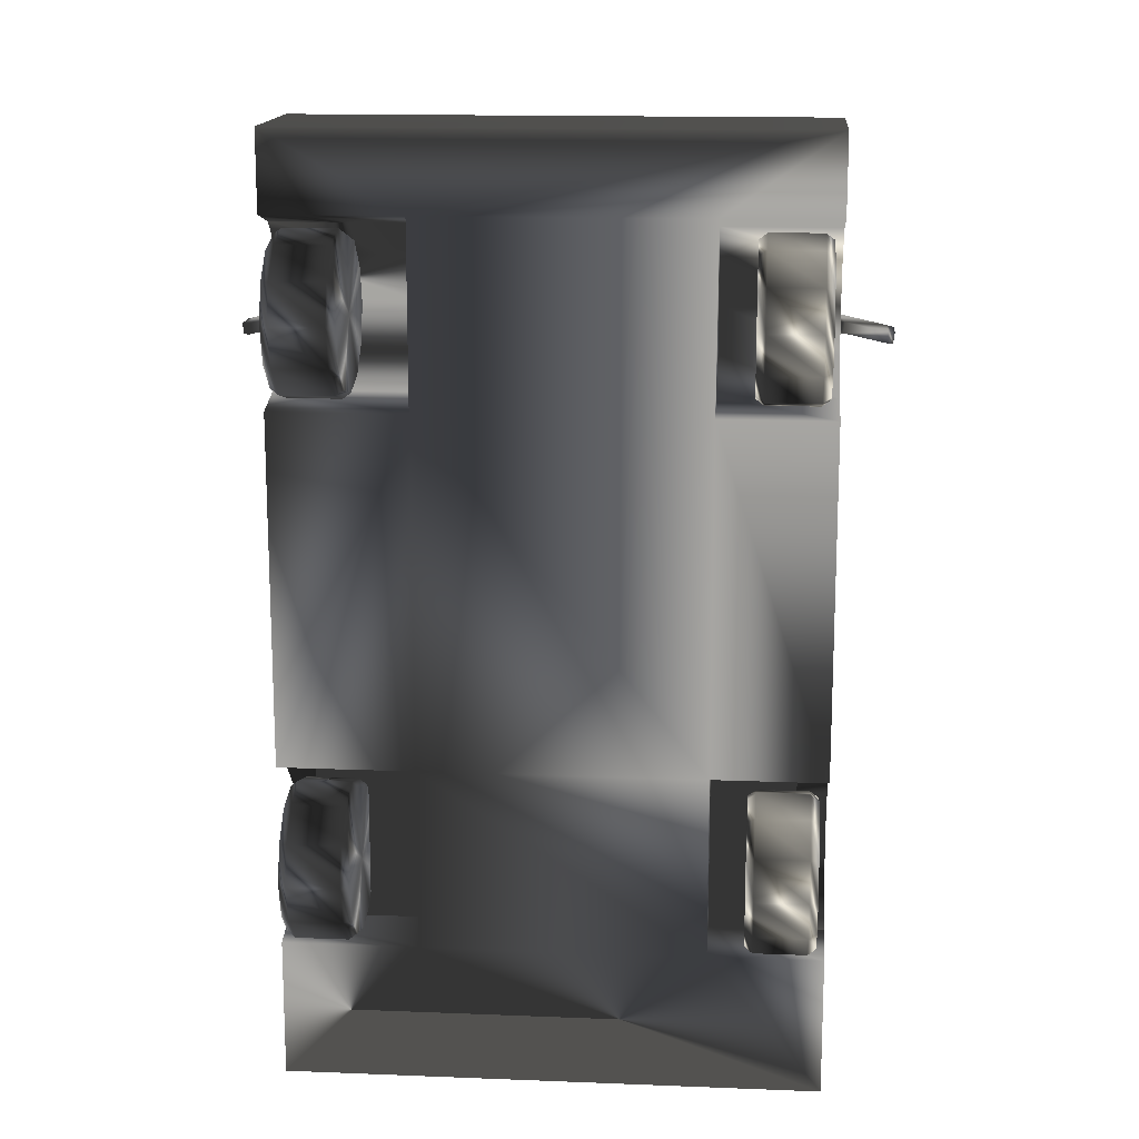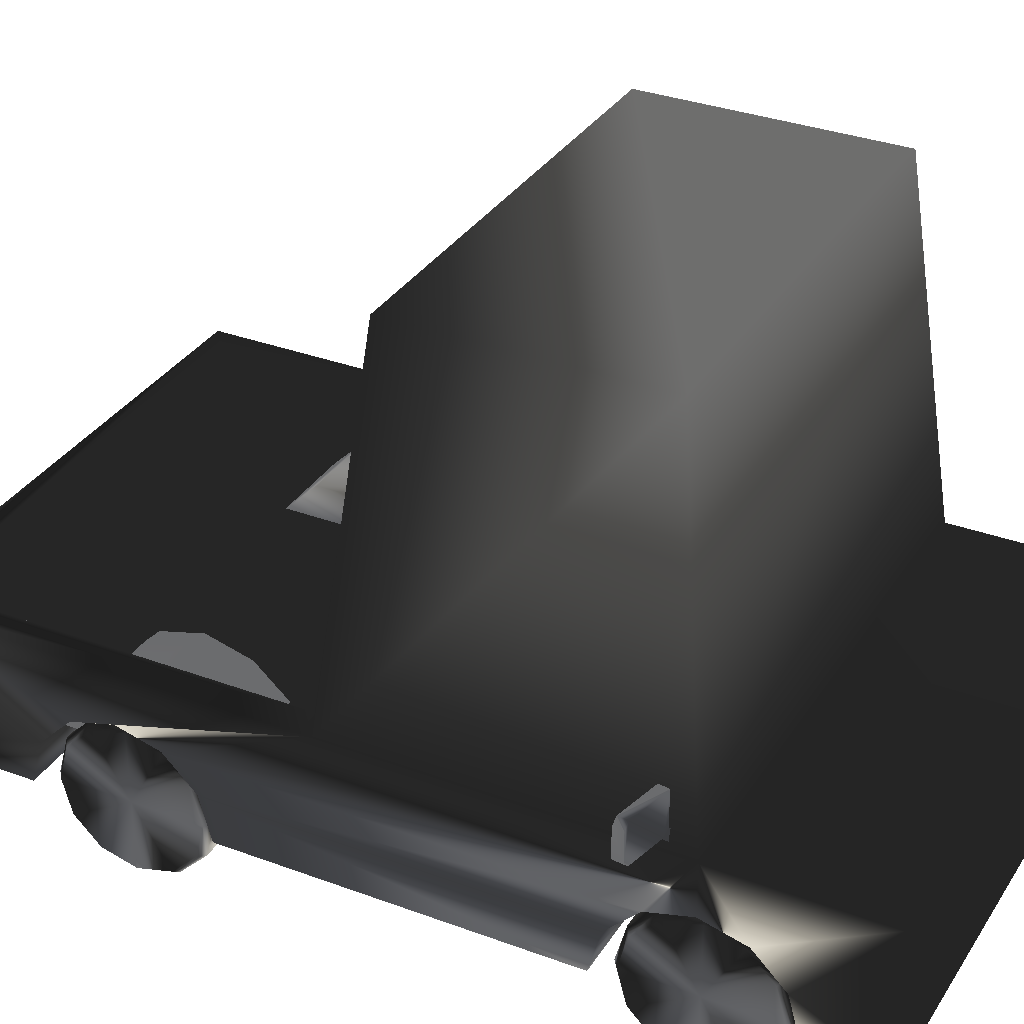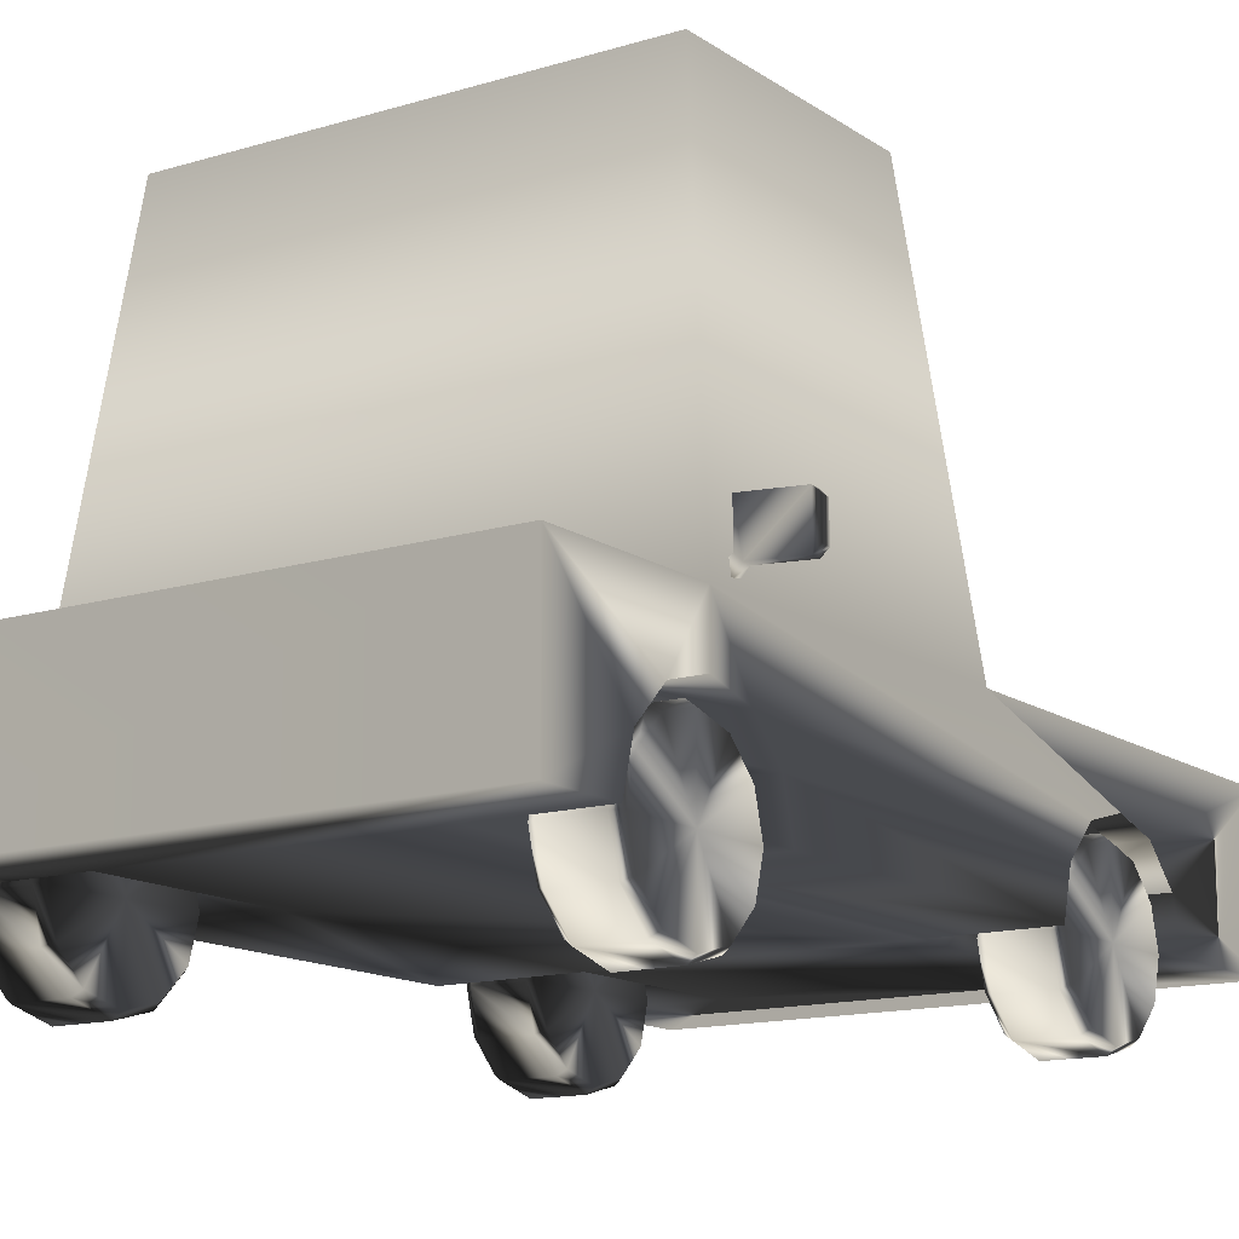
<metadata>
{"format":"obj","ext":"obj","renderer":"f3d","projection":"perspective","resolution":1024,"background":"white","views":[{"elev":15.1,"azim":4.8,"up":"+Z"},{"elev":32.6,"azim":-62.6,"up":"+Y"},{"elev":-13.8,"azim":34.3,"up":"+Y"}]}
</metadata>
<code>
g pickupTruck01
v -84.27 225 84.35
v 84.27 225 84.35
v 84.27 225 -11.7
v -84.27 225 -11.7
v -100 84.26 100
v 100 84.26 100
v 100 84.26 -27.36
v -100 84.26 -27.36
v -100 29.6 163.9
v 100 29.6 163.9
v -100 84.26 163.9
v 100 84.26 163.9
v 100 29.6 -186.5
v -100 29.6 -186.5
v 100 84.26 -186.5
v -100 84.26 -186.5
v -48.98 29.6 134.3
v -48.98 29.6 65.7
v -100 29.6 65.7
v 100 29.6 -65.7
v -100 59.3 82.85
v -100 59.3 117.1
v -100 63.89 -100
v -100 29.6 134.3
v 100 63.89 -100
v 100 63.89 100
v 100 59.3 -82.85
v 100 59.3 -117.1
v -48.98 46.74 70.3
v 100 29.6 -134.3
v -100 63.89 100
v 57.2 29.6 134.3
v 100 46.74 70.3
v 57.2 29.6 -65.7
v 100 46.74 -70.3
v 100 29.6 65.7
v 57.2 29.6 65.7
v -100 46.74 70.3
v 100 46.74 129.7
v -100 46.74 -70.3
v 100 59.3 82.85
v 100 29.6 134.3
v -48.98 59.3 117.1
v -48.98 46.74 129.7
v 57.2 46.74 -129.7
v 54.92 61 -118.1
v 100 59.3 117.1
v 54.92 65.86 -100
v 54.92 61 -81.87
v -100 46.74 129.7
v 57.2 46.74 -70.3
v 57.2 29.6 -134.3
v -100 46.74 -129.7
v 57.2 46.74 70.3
v 100 46.74 -129.7
v 57.2 59.3 82.85
v -48.98 59.3 82.85
v -48.98 29.6 -134.3
v -48.98 46.74 -129.7
v -46.89 61 -118.1
v -46.89 65.86 -100
v -46.89 61 -81.87
v -48.98 46.74 -70.3
v -48.98 29.6 -65.7
v 57.2 63.89 100
v 57.2 59.3 117.1
v -100 29.6 -65.7
v -100 59.3 -82.85
v -100 29.6 -134.3
v 57.2 46.74 129.7
v -100 59.3 -117.1
v -48.98 63.89 100
v 100.2 107.2 90.56
v 99.67 107.2 86.47
v 118.4 91.07 86.52
v 118 91.07 82.42
v 120.8 93.42 86.24
v 120.8 104.9 86.24
v 120.3 104.9 82.14
v 120.3 93.42 82.14
v 118 107.2 82.42
v 118.4 107.2 86.52
v 101.9 91.07 85.97
v 102.4 91.07 90.06
v 99.67 93.37 86.47
v 100.2 93.37 90.56
v 98.63 87.14 86.36
v 99.12 87.14 90.46
v 95.77 90.04 86.93
v 96.26 90.04 91.03
v -100.2 107.2 90.56
v -99.67 107.2 86.47
v -118.4 91.07 86.52
v -118 91.07 82.42
v -120.8 93.42 86.24
v -120.8 104.9 86.24
v -120.3 104.9 82.14
v -120.3 93.42 82.14
v -118 107.2 82.42
v -118.4 107.2 86.52
v -101.9 91.07 85.97
v -102.4 91.07 90.06
v -99.67 93.37 86.47
v -100.2 93.37 90.56
v -98.63 87.14 86.36
v -99.12 87.14 90.46
v -95.77 90.04 86.93
v -96.26 90.04 91.03
v 88.71 84.26 -35.95
v -88.71 84.26 -35.95
v 88.71 84.26 -177.9
v -88.71 84.26 -177.9
v 88.71 46.74 -35.95
v -88.71 46.74 -35.95
v 88.71 46.74 -177.9
v -88.71 46.74 -177.9
v -97.76 65.86 -100
v -97.76 48.09 -68.96
v -97.76 48.09 -131
v -46.02 48.09 -131
v -48.98 59.3 -117.1
v -48.98 63.89 -100
v -48.98 59.3 -82.85
v -46.02 48.09 -68.96
v -97.76 61 -81.87
v -97.76 61 -118.1
v 97.76 65.86 -100
v 97.76 61 -81.87
v 97.76 61 -118.1
v 97.76 48.09 -68.96
v 54.06 48.09 -131
v 57.2 59.3 -117.1
v 57.2 63.89 -100
v 57.2 59.3 -82.85
v 54.06 48.09 -68.96
v 97.76 48.09 -131
f 12 11 9
f 41 6 26
f 27 7 6
f 15 7 28
f 25 28 7
f 16 15 13
f 1 4 8
f 3 4 1
f 27 25 7
f 32 17 18
f 52 34 64
f 67 64 18
f 18 64 34
f 37 34 20
f 8 71 23
f 2 1 5
f 3 2 6
f 4 3 7
f 68 8 23
f 71 8 16
f 14 69 53
f 5 8 68
f 9 24 17
f 32 42 10
f 17 32 10
f 39 42 32
f 47 26 6
f 47 6 12
f 39 12 10
f 11 12 6
f 22 50 11
f 9 11 50
f 5 31 22
f 13 52 58
f 13 30 52
f 58 69 14
f 66 37 54
f 13 15 55
f 35 27 41
f 20 35 33
f 115 116 114
f 21 31 5
f 40 38 21
f 19 38 40
f 53 69 58
f 59 58 64
f 119 126 60
f 120 60 61
f 126 117 61
f 61 62 124
f 117 125 62
f 47 39 70
f 125 118 124
f 72 57 29
f 67 40 63
f 43 72 29
f 38 19 18
f 44 29 18
f 21 38 29
f 35 20 34
f 31 21 57
f 51 34 52
f 22 31 72
f 49 48 46
f 50 22 43
f 54 56 65
f 24 50 44
f 70 32 37
f 135 49 46
f 30 55 45
f 36 33 54
f 129 136 131
f 33 41 56
f 127 129 46
f 41 26 65
f 128 127 48
f 26 47 66
f 130 128 49
f 73 86 84
f 79 78 77
f 79 80 76
f 73 74 85
f 81 74 73
f 75 84 83
f 84 75 82
f 81 76 83
f 81 82 78
f 80 77 75
f 77 78 82
f 83 85 74
f 90 89 87
f 88 87 83
f 90 88 84
f 89 90 86
f 87 89 85
f 104 91 102
f 97 98 95
f 97 99 94
f 91 104 103
f 99 100 91
f 93 94 101
f 102 91 100
f 99 92 101
f 99 97 96
f 98 94 93
f 95 93 100
f 103 101 92
f 108 106 105
f 106 102 101
f 108 104 102
f 107 103 104
f 105 101 103
f 109 110 8
f 111 109 7
f 112 111 15
f 110 112 16
f 113 114 110
f 115 113 109
f 116 115 111
f 114 116 112
f 53 71 121
f 59 121 122
f 71 23 122
f 122 123 63
f 23 68 123
f 68 40 63
f 119 126 71
f 120 119 53
f 126 117 23
f 124 120 59
f 117 125 68
f 118 124 63
f 125 118 40
f 134 133 132
f 51 134 132
f 28 55 45
f 25 28 132
f 27 25 133
f 35 27 134
f 131 135 51
f 136 131 45
f 129 136 55
f 127 129 28
f 128 127 25
f 130 128 27
f 135 130 35
f 10 12 9
f 41 27 6
f 55 15 28
f 14 16 13
f 5 1 8
f 2 3 1
f 37 32 18
f 58 52 64
f 19 67 18
f 37 18 34
f 36 37 20
f 6 2 5
f 7 3 6
f 8 4 7
f 53 71 16
f 16 14 53
f 21 5 68
f 9 17 10
f 70 39 32
f 39 47 12
f 42 39 10
f 5 11 6
f 5 22 11
f 24 9 50
f 14 13 58
f 65 66 54
f 30 13 55
f 33 35 41
f 36 20 33
f 113 115 114
f 68 40 21
f 67 19 40
f 59 53 58
f 63 59 64
f 120 119 60
f 60 126 61
f 120 61 124
f 61 117 62
f 66 47 70
f 62 125 124
f 64 67 63
f 44 43 29
f 29 38 18
f 17 44 18
f 57 21 29
f 51 35 34
f 72 31 57
f 45 51 52
f 43 22 72
f 44 50 43
f 17 24 44
f 66 70 37
f 131 135 46
f 52 30 45
f 37 36 54
f 46 129 131
f 54 33 56
f 48 127 46
f 56 41 65
f 49 128 48
f 65 26 66
f 135 130 49
f 80 79 77
f 81 79 76
f 86 73 85
f 82 81 73
f 76 75 83
f 73 84 82
f 74 81 83
f 79 81 78
f 76 80 75
f 75 77 82
f 88 90 87
f 84 88 83
f 86 90 84
f 85 89 86
f 83 87 85
f 96 97 95
f 98 97 94
f 92 91 103
f 92 99 91
f 102 93 101
f 93 102 100
f 94 99 101
f 100 99 96
f 95 98 93
f 96 95 100
f 107 108 105
f 105 106 101
f 106 108 102
f 108 107 104
f 107 105 103
f 7 109 8
f 15 111 7
f 16 112 15
f 8 110 16
f 109 113 110
f 111 115 109
f 112 116 111
f 110 114 112
f 59 53 121
f 121 71 122
f 59 122 63
f 122 23 123
f 123 68 63
f 53 119 71
f 59 120 53
f 71 126 23
f 63 124 59
f 23 117 68
f 40 118 63
f 68 125 40
f 45 51 132
f 132 28 45
f 133 25 132
f 134 27 133
f 51 35 134
f 45 131 51
f 55 136 45
f 28 129 55
f 25 127 28
f 27 128 25
f 35 130 27
f 51 135 35
g wheel
v 96.5 29.6 -100
v 70.9 29.6 -100
v 96.5 2.279 -100
v 70.9 2.279 -100
v 96.5 5.939 -86.34
v 70.9 5.939 -86.34
v 96.5 15.94 -76.34
v 70.9 15.94 -76.34
v 96.5 29.6 -72.68
v 70.9 29.6 -72.68
v 96.5 43.26 -76.34
v 70.9 43.26 -76.34
v 96.5 53.25 -86.34
v 70.9 53.25 -86.34
v 96.5 56.91 -100
v 70.9 56.91 -100
v 96.5 53.25 -113.7
v 70.9 53.25 -113.7
v 96.5 43.26 -123.7
v 70.9 43.26 -123.7
v 96.5 29.6 -127.3
v 70.9 29.6 -127.3
v 96.5 15.94 -123.7
v 70.9 15.94 -123.7
v 96.5 5.939 -113.7
v 70.9 5.939 -113.7
v 93.45 0 -100
v 93.45 3.965 -85.2
v 93.45 14.8 -74.37
v 93.45 29.6 -70.4
v 93.45 44.39 -74.37
v 93.45 55.23 -85.2
v 93.45 59.19 -100
v 93.45 55.23 -114.8
v 93.45 44.39 -125.6
v 93.45 29.6 -129.6
v 93.45 14.8 -125.6
v 93.45 3.965 -114.8
v 73.88 0 -100
v 73.88 3.965 -85.2
v 73.88 14.8 -74.37
v 73.88 29.6 -70.4
v 73.88 44.39 -74.37
v 73.88 55.23 -85.2
v 73.88 59.19 -100
v 73.88 55.23 -114.8
v 73.88 44.39 -125.6
v 73.88 29.6 -129.6
v 73.88 14.8 -125.6
v 73.88 3.965 -114.8
f 141 139 137
f 164 163 139
f 142 138 140
f 143 141 137
f 144 142 176
f 144 138 142
f 145 143 137
f 166 165 143
f 146 138 144
f 147 145 137
f 148 146 178
f 148 138 146
f 149 147 137
f 168 167 147
f 150 138 148
f 151 149 137
f 152 150 180
f 152 138 150
f 153 151 137
f 170 169 151
f 154 138 152
f 155 153 137
f 156 154 182
f 156 138 154
f 157 155 137
f 172 171 155
f 158 138 156
f 159 157 137
f 160 158 184
f 160 138 158
f 161 159 137
f 174 173 159
f 162 138 160
f 139 161 137
f 140 162 186
f 140 138 162
f 176 175 163
f 141 143 165
f 178 177 165
f 145 147 167
f 180 179 167
f 149 151 169
f 182 181 169
f 153 155 171
f 184 183 171
f 157 159 173
f 186 185 173
f 161 139 163
f 164 165 177
f 166 167 179
f 168 169 181
f 170 171 183
f 172 173 185
f 174 163 175
f 142 140 175
f 146 144 177
f 150 148 179
f 154 152 181
f 158 156 183
f 162 160 185
f 141 164 139
f 177 144 176
f 145 166 143
f 179 148 178
f 149 168 147
f 181 152 180
f 153 170 151
f 183 156 182
f 157 172 155
f 185 160 184
f 161 174 159
f 175 140 186
f 164 176 163
f 164 141 165
f 166 178 165
f 166 145 167
f 168 180 167
f 168 149 169
f 170 182 169
f 170 153 171
f 172 184 171
f 172 157 173
f 174 186 173
f 174 161 163
f 176 164 177
f 178 166 179
f 180 168 181
f 182 170 183
f 184 172 185
f 186 174 175
f 176 142 175
f 178 146 177
f 180 150 179
f 182 154 181
f 184 158 183
f 186 162 185
g wheel_2
v -94.73 29.6 -100
v -69.14 29.6 -100
v -94.73 2.279 -100
v -69.14 2.279 -100
v -94.73 5.939 -113.7
v -69.14 5.939 -113.7
v -94.73 15.94 -123.7
v -69.14 15.94 -123.7
v -94.73 29.6 -127.3
v -69.14 29.6 -127.3
v -94.73 43.26 -123.7
v -69.14 43.26 -123.7
v -94.73 53.25 -113.7
v -69.14 53.25 -113.7
v -94.73 56.91 -100
v -69.14 56.91 -100
v -94.73 53.25 -86.34
v -69.14 53.25 -86.34
v -94.73 43.26 -76.34
v -69.14 43.26 -76.34
v -94.73 29.6 -72.68
v -69.14 29.6 -72.68
v -94.73 15.94 -76.34
v -69.14 15.94 -76.34
v -94.73 5.939 -86.34
v -69.14 5.939 -86.34
v -91.68 -0 -100
v -91.68 3.965 -114.8
v -91.68 14.8 -125.6
v -91.68 29.6 -129.6
v -91.68 44.39 -125.6
v -91.68 55.23 -114.8
v -91.68 59.19 -100
v -91.68 55.23 -85.2
v -91.68 44.39 -74.37
v -91.68 29.6 -70.4
v -91.68 14.8 -74.37
v -91.68 3.965 -85.2
v -72.11 0 -100
v -72.11 3.965 -114.8
v -72.11 14.8 -125.6
v -72.11 29.6 -129.6
v -72.11 44.39 -125.6
v -72.11 55.23 -114.8
v -72.11 59.19 -100
v -72.11 55.23 -85.2
v -72.11 44.39 -74.37
v -72.11 29.6 -70.4
v -72.11 14.8 -74.37
v -72.11 3.965 -85.2
f 191 189 187
f 214 213 189
f 192 188 190
f 193 191 187
f 194 192 226
f 194 188 192
f 195 193 187
f 216 215 193
f 196 188 194
f 197 195 187
f 198 196 228
f 198 188 196
f 199 197 187
f 218 217 197
f 200 188 198
f 201 199 187
f 202 200 230
f 202 188 200
f 203 201 187
f 220 219 201
f 204 188 202
f 205 203 187
f 206 204 232
f 206 188 204
f 207 205 187
f 222 221 205
f 208 188 206
f 209 207 187
f 210 208 234
f 210 188 208
f 211 209 187
f 224 223 209
f 212 188 210
f 189 211 187
f 190 212 236
f 190 188 212
f 226 225 213
f 191 193 215
f 228 227 215
f 195 197 217
f 230 229 217
f 199 201 219
f 232 231 219
f 203 205 221
f 234 233 221
f 207 209 223
f 236 235 223
f 211 189 213
f 214 215 227
f 216 217 229
f 218 219 231
f 220 221 233
f 222 223 235
f 224 213 225
f 192 190 225
f 196 194 227
f 200 198 229
f 204 202 231
f 208 206 233
f 212 210 235
f 191 214 189
f 227 194 226
f 195 216 193
f 229 198 228
f 199 218 197
f 231 202 230
f 203 220 201
f 233 206 232
f 207 222 205
f 235 210 234
f 211 224 209
f 225 190 236
f 214 226 213
f 214 191 215
f 216 228 215
f 216 195 217
f 218 230 217
f 218 199 219
f 220 232 219
f 220 203 221
f 222 234 221
f 222 207 223
f 224 236 223
f 224 211 213
f 226 214 227
f 228 216 229
f 230 218 231
f 232 220 233
f 234 222 235
f 236 224 225
f 226 192 225
f 228 196 227
f 230 200 229
f 232 204 231
f 234 208 233
f 236 212 235
g wheel_3
v 96.5 29.6 100.3
v 70.9 29.6 100.3
v 96.5 2.279 100.3
v 70.9 2.279 100.3
v 96.5 5.939 114
v 70.9 5.939 114
v 96.5 15.94 124
v 70.9 15.94 124
v 96.5 29.6 127.6
v 70.9 29.6 127.6
v 96.5 43.26 124
v 70.9 43.26 124
v 96.5 53.25 114
v 70.9 53.25 114
v 96.5 56.91 100.3
v 70.9 56.91 100.3
v 96.5 53.25 86.65
v 70.9 53.25 86.65
v 96.5 43.26 76.65
v 70.9 43.26 76.65
v 96.5 29.6 72.99
v 70.9 29.6 72.99
v 96.5 15.94 76.65
v 70.9 15.94 76.65
v 96.5 5.939 86.65
v 70.9 5.939 86.65
v 93.45 0 100.3
v 93.45 3.965 115.1
v 93.45 14.8 125.9
v 93.45 29.6 129.9
v 93.45 44.39 125.9
v 93.45 55.23 115.1
v 93.45 59.19 100.3
v 93.45 55.23 85.51
v 93.45 44.39 74.68
v 93.45 29.6 70.71
v 93.45 14.8 74.68
v 93.45 3.965 85.51
v 73.88 0 100.3
v 73.88 3.965 115.1
v 73.88 14.8 125.9
v 73.88 29.6 129.9
v 73.88 44.39 125.9
v 73.88 55.23 115.1
v 73.88 59.19 100.3
v 73.88 55.23 85.51
v 73.88 44.39 74.68
v 73.88 29.6 70.71
v 73.88 14.8 74.68
v 73.88 3.965 85.51
f 241 239 237
f 264 263 239
f 242 238 240
f 243 241 237
f 244 242 276
f 244 238 242
f 245 243 237
f 266 265 243
f 246 238 244
f 247 245 237
f 248 246 278
f 248 238 246
f 249 247 237
f 268 267 247
f 250 238 248
f 251 249 237
f 252 250 280
f 252 238 250
f 253 251 237
f 270 269 251
f 254 238 252
f 255 253 237
f 256 254 282
f 256 238 254
f 257 255 237
f 272 271 255
f 258 238 256
f 259 257 237
f 260 258 284
f 260 238 258
f 261 259 237
f 274 273 259
f 262 238 260
f 239 261 237
f 240 262 286
f 240 238 262
f 276 275 263
f 241 243 265
f 278 277 265
f 245 247 267
f 280 279 267
f 249 251 269
f 282 281 269
f 253 255 271
f 284 283 271
f 257 259 273
f 286 285 273
f 261 239 263
f 264 265 277
f 266 267 279
f 268 269 281
f 270 271 283
f 272 273 285
f 274 263 275
f 242 240 275
f 246 244 277
f 250 248 279
f 254 252 281
f 258 256 283
f 262 260 285
f 241 264 239
f 277 244 276
f 245 266 243
f 279 248 278
f 249 268 247
f 281 252 280
f 253 270 251
f 283 256 282
f 257 272 255
f 285 260 284
f 261 274 259
f 275 240 286
f 264 276 263
f 264 241 265
f 266 278 265
f 266 245 267
f 268 280 267
f 268 249 269
f 270 282 269
f 270 253 271
f 272 284 271
f 272 257 273
f 274 286 273
f 274 261 263
f 276 264 277
f 278 266 279
f 280 268 281
f 282 270 283
f 284 272 285
f 286 274 275
f 276 242 275
f 278 246 277
f 280 250 279
f 282 254 281
f 284 258 283
f 286 262 285
g wheel_4
v -94.73 29.6 100.3
v -69.14 29.6 100.3
v -94.73 2.279 100.3
v -69.14 2.279 100.3
v -94.73 5.939 86.65
v -69.14 5.939 86.65
v -94.73 15.94 76.65
v -69.14 15.94 76.65
v -94.73 29.6 72.99
v -69.14 29.6 72.99
v -94.73 43.26 76.65
v -69.14 43.26 76.65
v -94.73 53.25 86.65
v -69.14 53.25 86.65
v -94.73 56.91 100.3
v -69.14 56.91 100.3
v -94.73 53.25 114
v -69.14 53.25 114
v -94.73 43.26 124
v -69.14 43.26 124
v -94.73 29.6 127.6
v -69.14 29.6 127.6
v -94.73 15.94 124
v -69.14 15.94 124
v -94.73 5.939 114
v -69.14 5.939 114
v -91.68 -0 100.3
v -91.68 3.965 85.51
v -91.68 14.8 74.68
v -91.68 29.6 70.71
v -91.68 44.39 74.68
v -91.68 55.23 85.51
v -91.68 59.19 100.3
v -91.68 55.23 115.1
v -91.68 44.39 125.9
v -91.68 29.6 129.9
v -91.68 14.8 125.9
v -91.68 3.965 115.1
v -72.11 0 100.3
v -72.11 3.965 85.51
v -72.11 14.8 74.68
v -72.11 29.6 70.71
v -72.11 44.39 74.68
v -72.11 55.23 85.51
v -72.11 59.19 100.3
v -72.11 55.23 115.1
v -72.11 44.39 125.9
v -72.11 29.6 129.9
v -72.11 14.8 125.9
v -72.11 3.965 115.1
f 291 289 287
f 314 313 289
f 292 288 290
f 293 291 287
f 294 292 326
f 294 288 292
f 295 293 287
f 316 315 293
f 296 288 294
f 297 295 287
f 298 296 328
f 298 288 296
f 299 297 287
f 318 317 297
f 300 288 298
f 301 299 287
f 302 300 330
f 302 288 300
f 303 301 287
f 320 319 301
f 304 288 302
f 305 303 287
f 306 304 332
f 306 288 304
f 307 305 287
f 322 321 305
f 308 288 306
f 309 307 287
f 310 308 334
f 310 288 308
f 311 309 287
f 324 323 309
f 312 288 310
f 289 311 287
f 290 312 336
f 290 288 312
f 326 325 313
f 291 293 315
f 328 327 315
f 295 297 317
f 330 329 317
f 299 301 319
f 332 331 319
f 303 305 321
f 334 333 321
f 307 309 323
f 336 335 323
f 311 289 313
f 314 315 327
f 316 317 329
f 318 319 331
f 320 321 333
f 322 323 335
f 324 313 325
f 292 290 325
f 296 294 327
f 300 298 329
f 304 302 331
f 308 306 333
f 312 310 335
f 291 314 289
f 327 294 326
f 295 316 293
f 329 298 328
f 299 318 297
f 331 302 330
f 303 320 301
f 333 306 332
f 307 322 305
f 335 310 334
f 311 324 309
f 325 290 336
f 314 326 313
f 314 291 315
f 316 328 315
f 316 295 317
f 318 330 317
f 318 299 319
f 320 332 319
f 320 303 321
f 322 334 321
f 322 307 323
f 324 336 323
f 324 311 313
f 326 314 327
f 328 316 329
f 330 318 331
f 332 320 333
f 334 322 335
f 336 324 325
f 326 292 325
f 328 296 327
f 330 300 329
f 332 304 331
f 334 308 333
f 336 312 335

</code>
